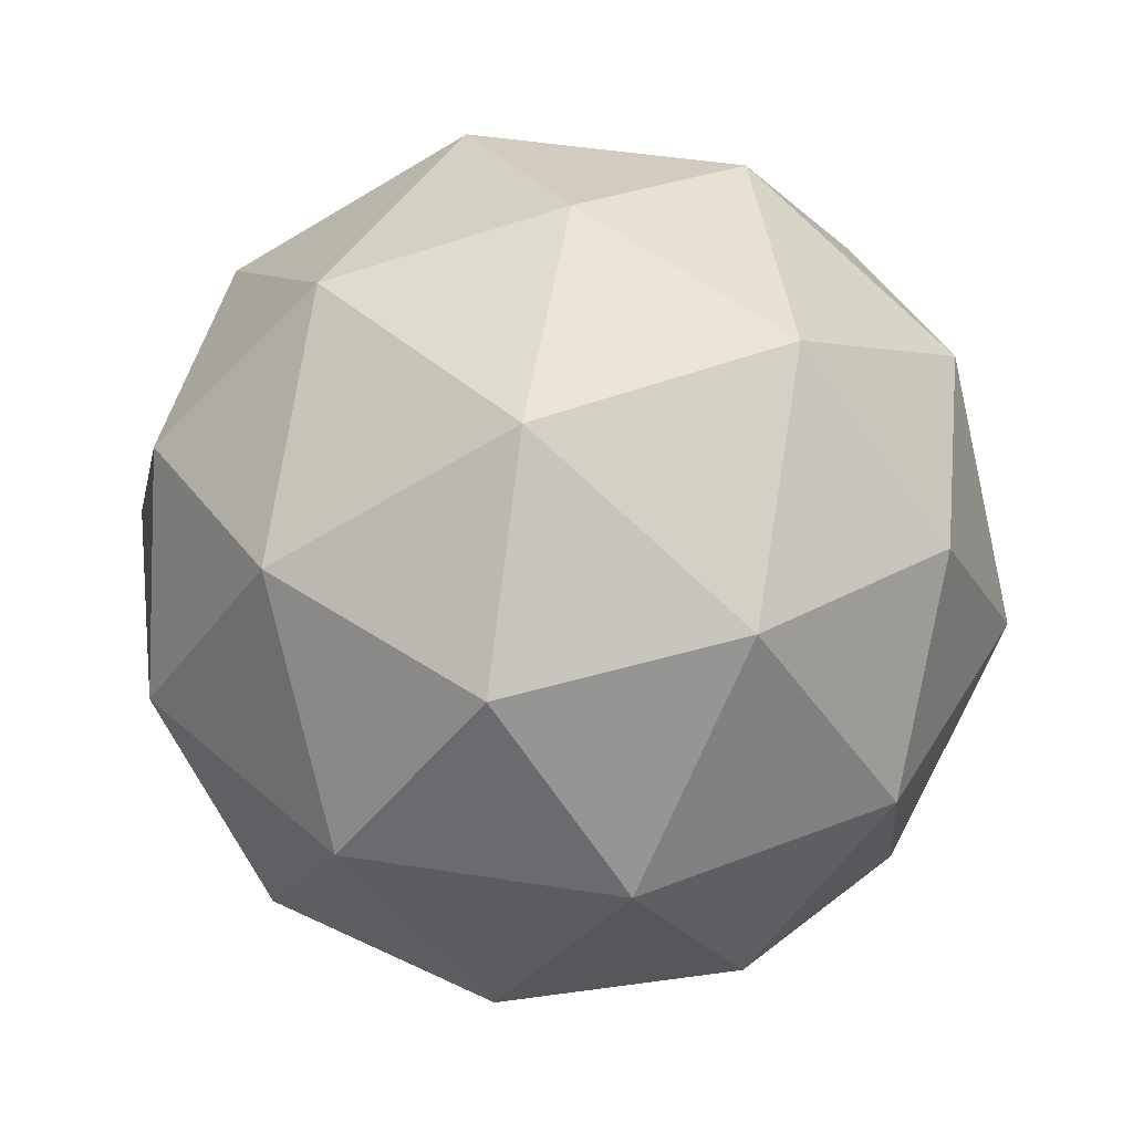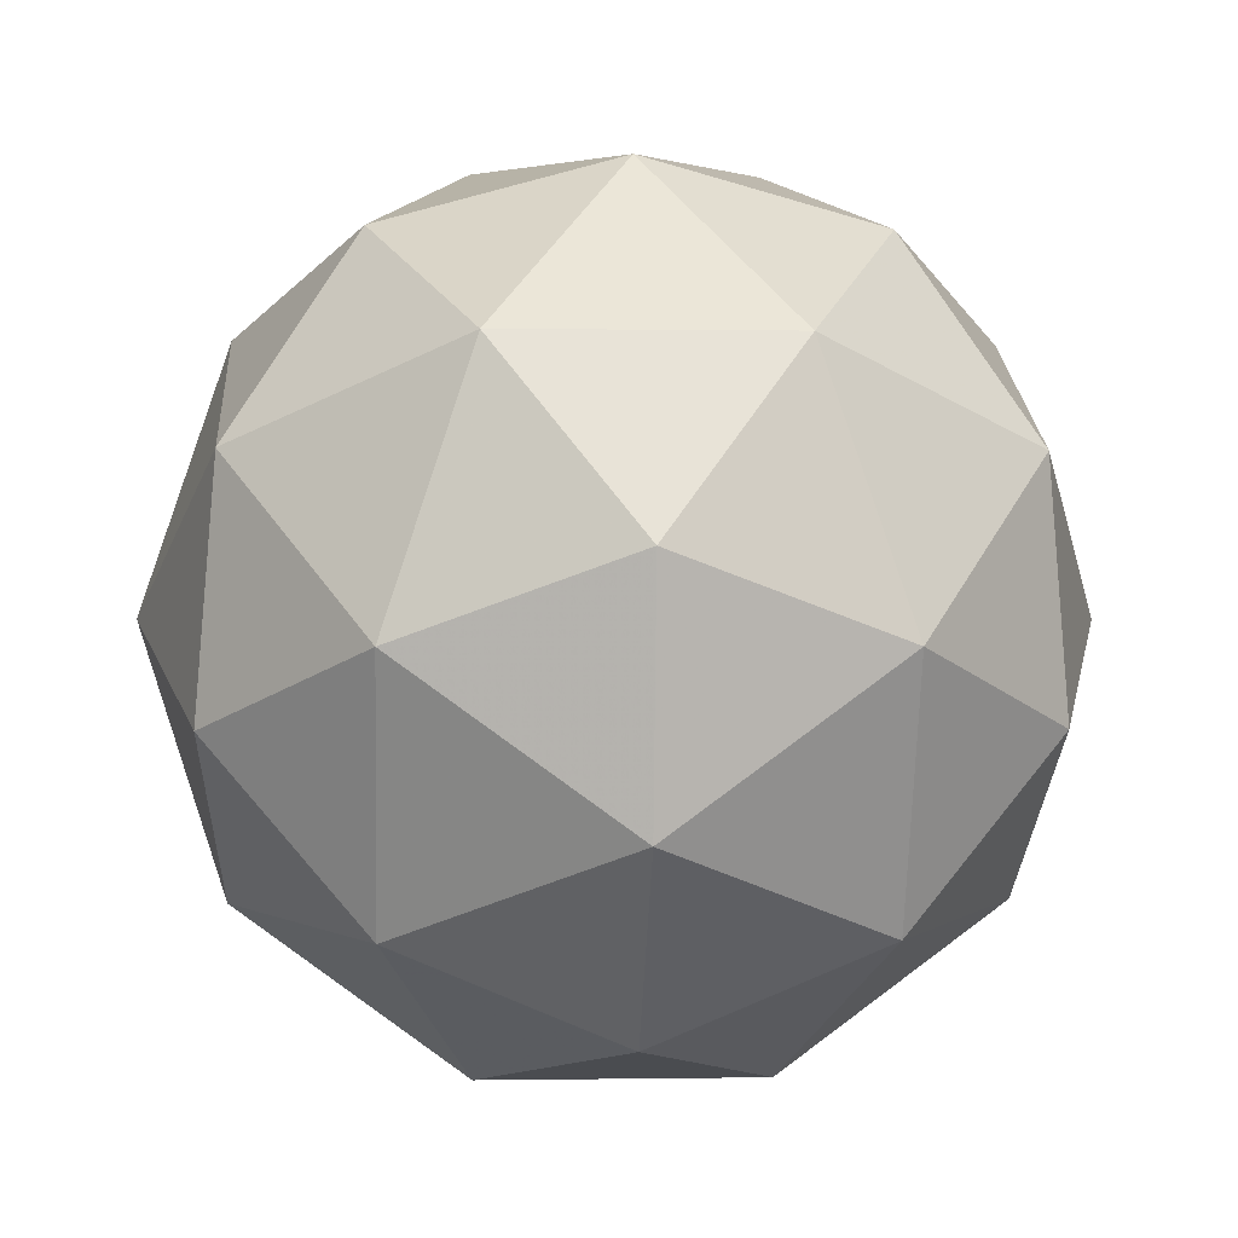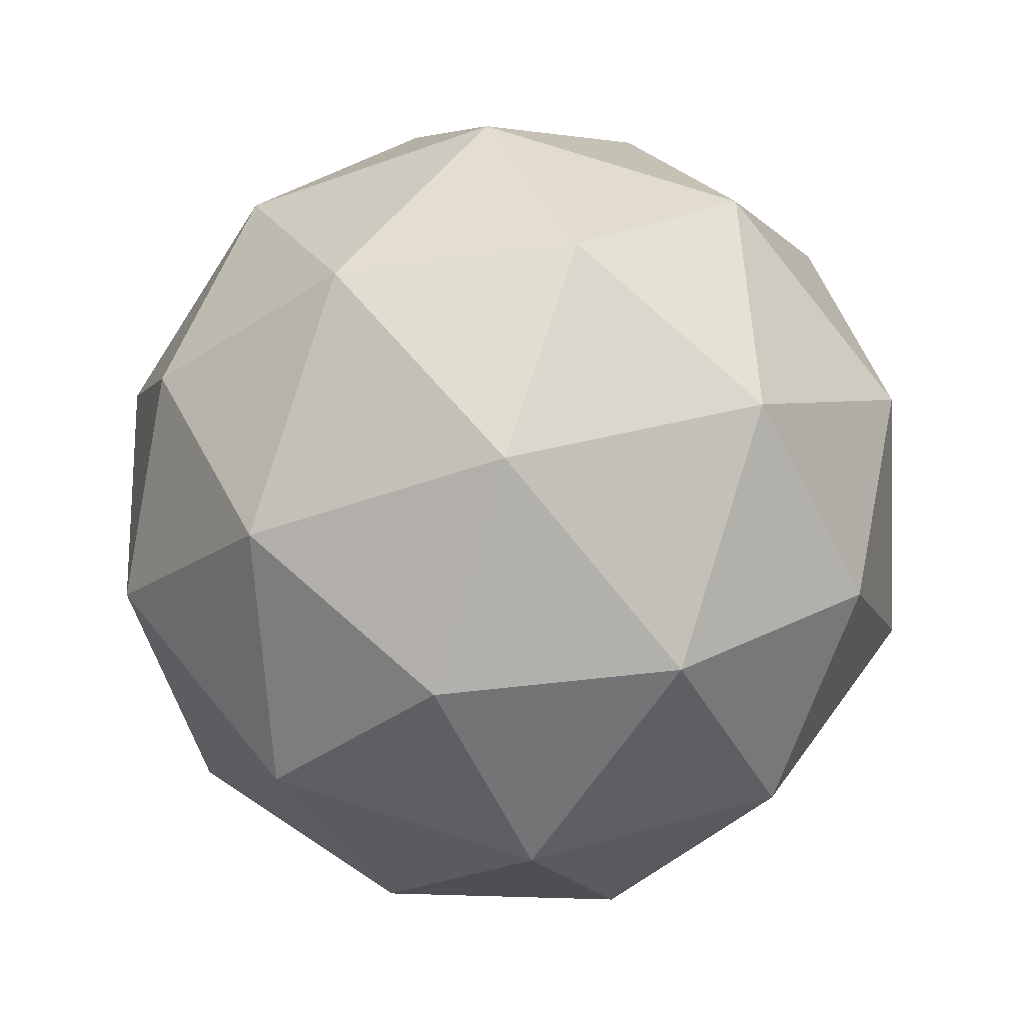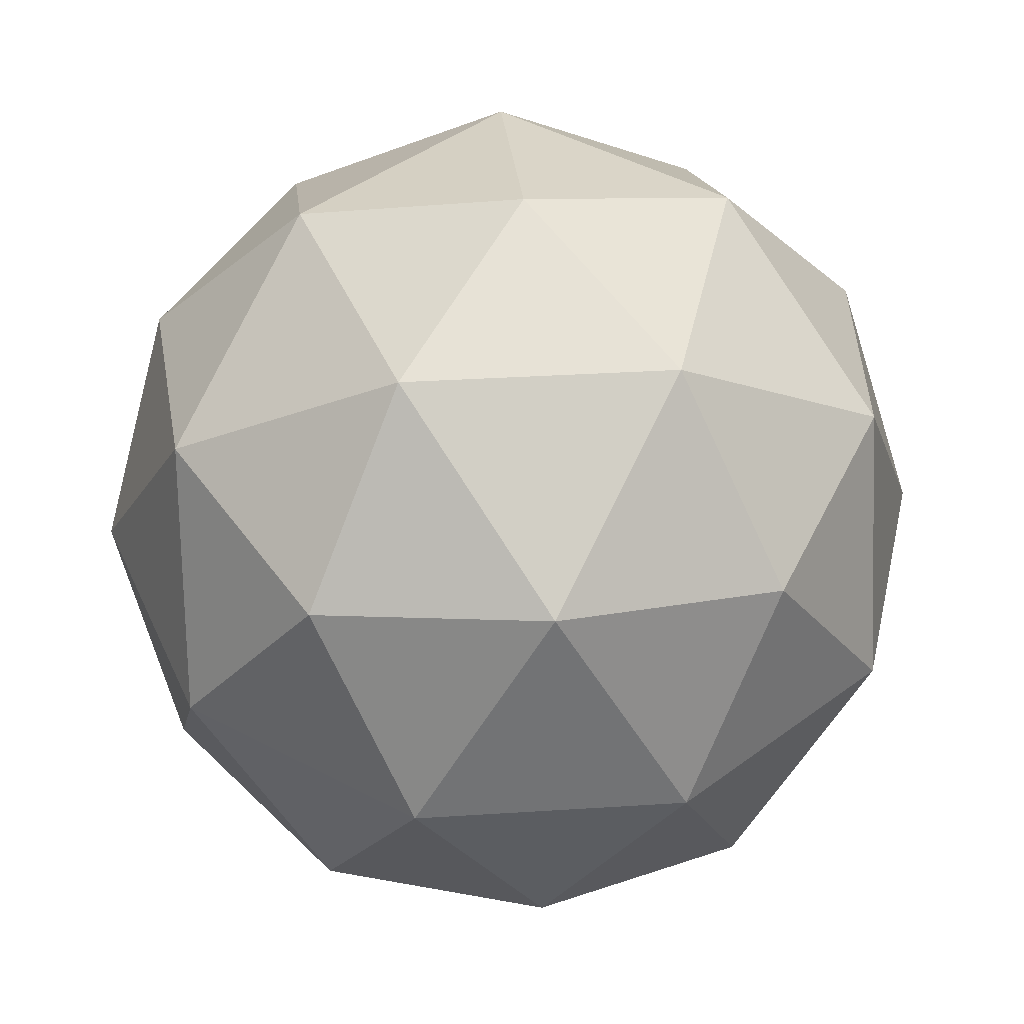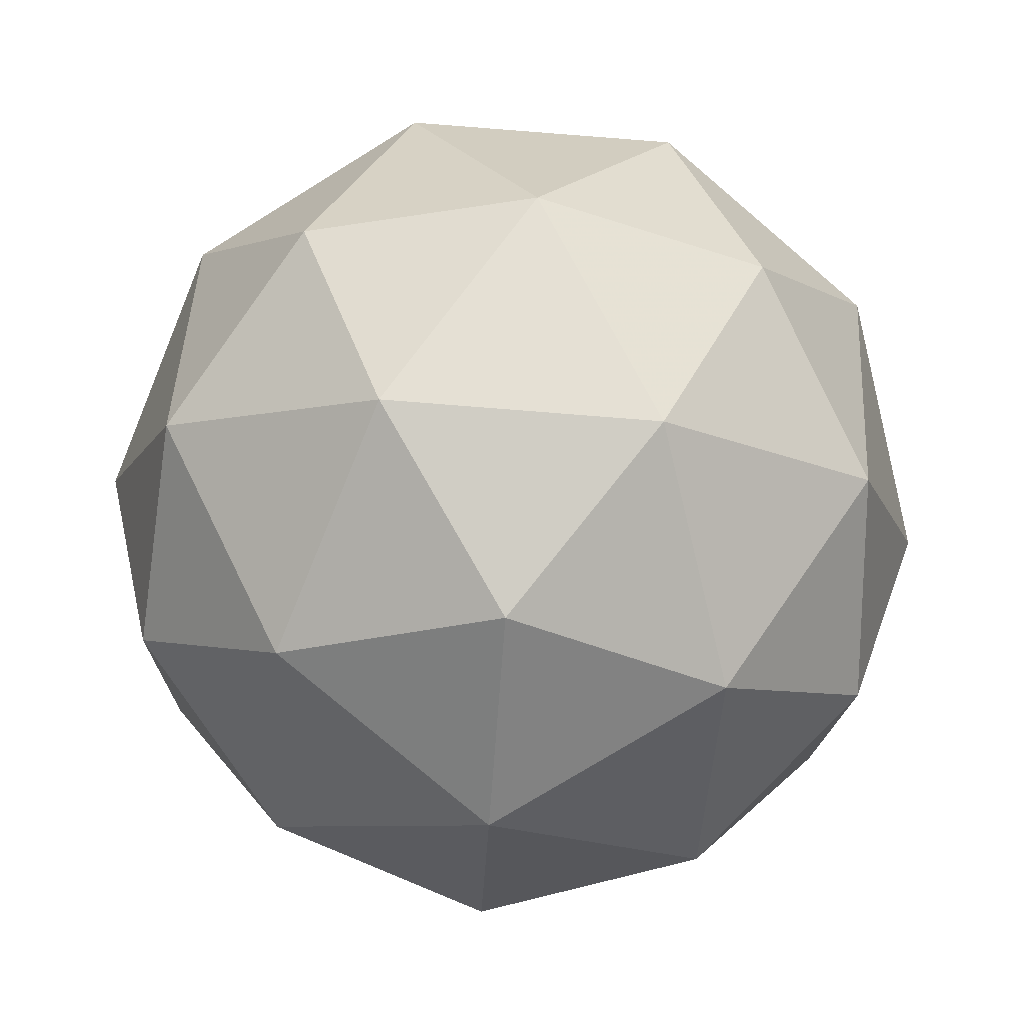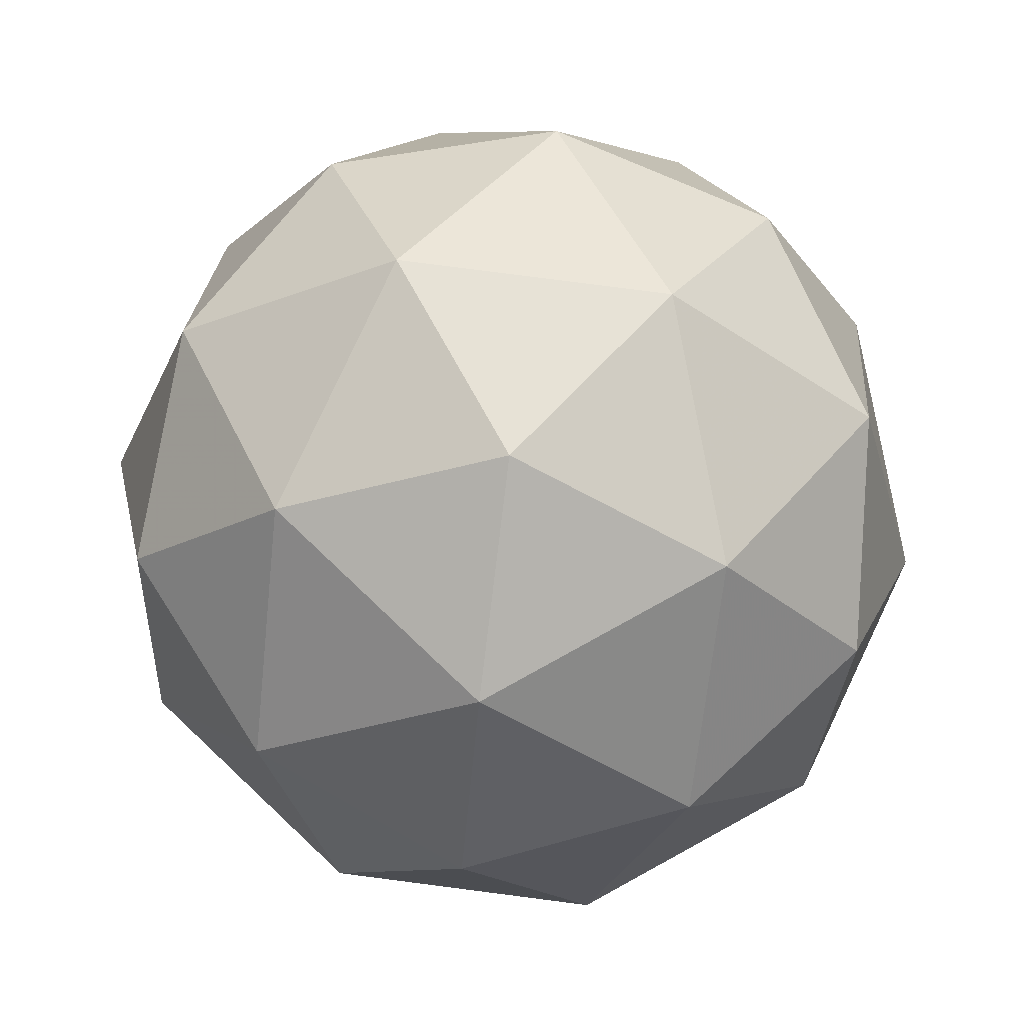
<metadata>
{"format":"obj","ext":"obj","renderer":"f3d","projection":"perspective","resolution":1024,"background":"white","views":[{"elev":37.3,"azim":-84.0,"up":"+Z"},{"elev":20.0,"azim":49.6,"up":"+Y"},{"elev":20.5,"azim":121.4,"up":"+Y"},{"elev":-21.1,"azim":-25.9,"up":"+Z"},{"elev":-10.4,"azim":156.6,"up":"+Z"},{"elev":-63.7,"azim":-42.8,"up":"+Y"}]}
</metadata>
<code>
v 0.5223 0.4541 -0.1717
v 0.4639 0.4996 -0.1316
v 0.5453 0.5194 -0.1239
v 0.5894 0.4479 -0.1214
v 0.5353 0.3837 -0.1275
v 0.4577 0.4157 -0.1338
v 0.495 0.5214 -0.05655
v 0.5725 0.4894 -0.05022
v 0.5663 0.4056 -0.0524
v 0.485 0.3857 -0.06007
v 0.4409 0.4573 -0.06264
v 0.508 0.451 -0.01234
v 0.537 0.4928 -0.1576
v 0.4892 0.4811 -0.1621
v 0.5027 0.5195 -0.1341
v 0.4513 0.4585 -0.1398
v 0.4856 0.4318 -0.1634
v 0.563 0.4507 -0.1561
v 0.5765 0.4891 -0.128
v 0.5312 0.413 -0.1597
v 0.5706 0.4093 -0.1301
v 0.4932 0.3904 -0.1374
v 0.4414 0.4829 -0.09803
v 0.4377 0.4337 -0.09931
v 0.521 0.5323 -0.08993
v 0.4732 0.5206 -0.09445
v 0.5925 0.4715 -0.0847
v 0.5666 0.5135 -0.08621
v 0.5571 0.3845 -0.08956
v 0.5889 0.4222 -0.08598
v 0.4637 0.3916 -0.0978
v 0.5092 0.3728 -0.09408
v 0.4596 0.4958 -0.05391
v 0.537 0.5147 -0.0466
v 0.579 0.4466 -0.04416
v 0.5275 0.3856 -0.04996
v 0.4537 0.416 -0.05598
v 0.4991 0.4921 -0.02434
v 0.4673 0.4544 -0.02792
v 0.5447 0.4733 -0.02062
v 0.541 0.424 -0.0219
v 0.4932 0.4124 -0.02641
f 1 14 13
f 2 14 16
f 1 13 18
f 1 18 20
f 1 20 17
f 2 16 23
f 3 15 25
f 4 19 27
f 5 21 29
f 6 22 31
f 2 23 26
f 3 25 28
f 4 27 30
f 5 29 32
f 6 31 24
f 7 33 38
f 8 34 40
f 9 35 41
f 10 36 42
f 11 37 39
f 39 42 12
f 39 37 42
f 37 10 42
f 42 41 12
f 42 36 41
f 36 9 41
f 41 40 12
f 41 35 40
f 35 8 40
f 40 38 12
f 40 34 38
f 34 7 38
f 38 39 12
f 38 33 39
f 33 11 39
f 24 37 11
f 24 31 37
f 31 10 37
f 32 36 10
f 32 29 36
f 29 9 36
f 30 35 9
f 30 27 35
f 27 8 35
f 28 34 8
f 28 25 34
f 25 7 34
f 26 33 7
f 26 23 33
f 23 11 33
f 31 32 10
f 31 22 32
f 22 5 32
f 29 30 9
f 29 21 30
f 21 4 30
f 27 28 8
f 27 19 28
f 19 3 28
f 25 26 7
f 25 15 26
f 15 2 26
f 23 24 11
f 23 16 24
f 16 6 24
f 17 22 6
f 17 20 22
f 20 5 22
f 20 21 5
f 20 18 21
f 18 4 21
f 18 19 4
f 18 13 19
f 13 3 19
f 16 17 6
f 16 14 17
f 14 1 17
f 13 15 3
f 13 14 15
f 14 2 15

</code>
